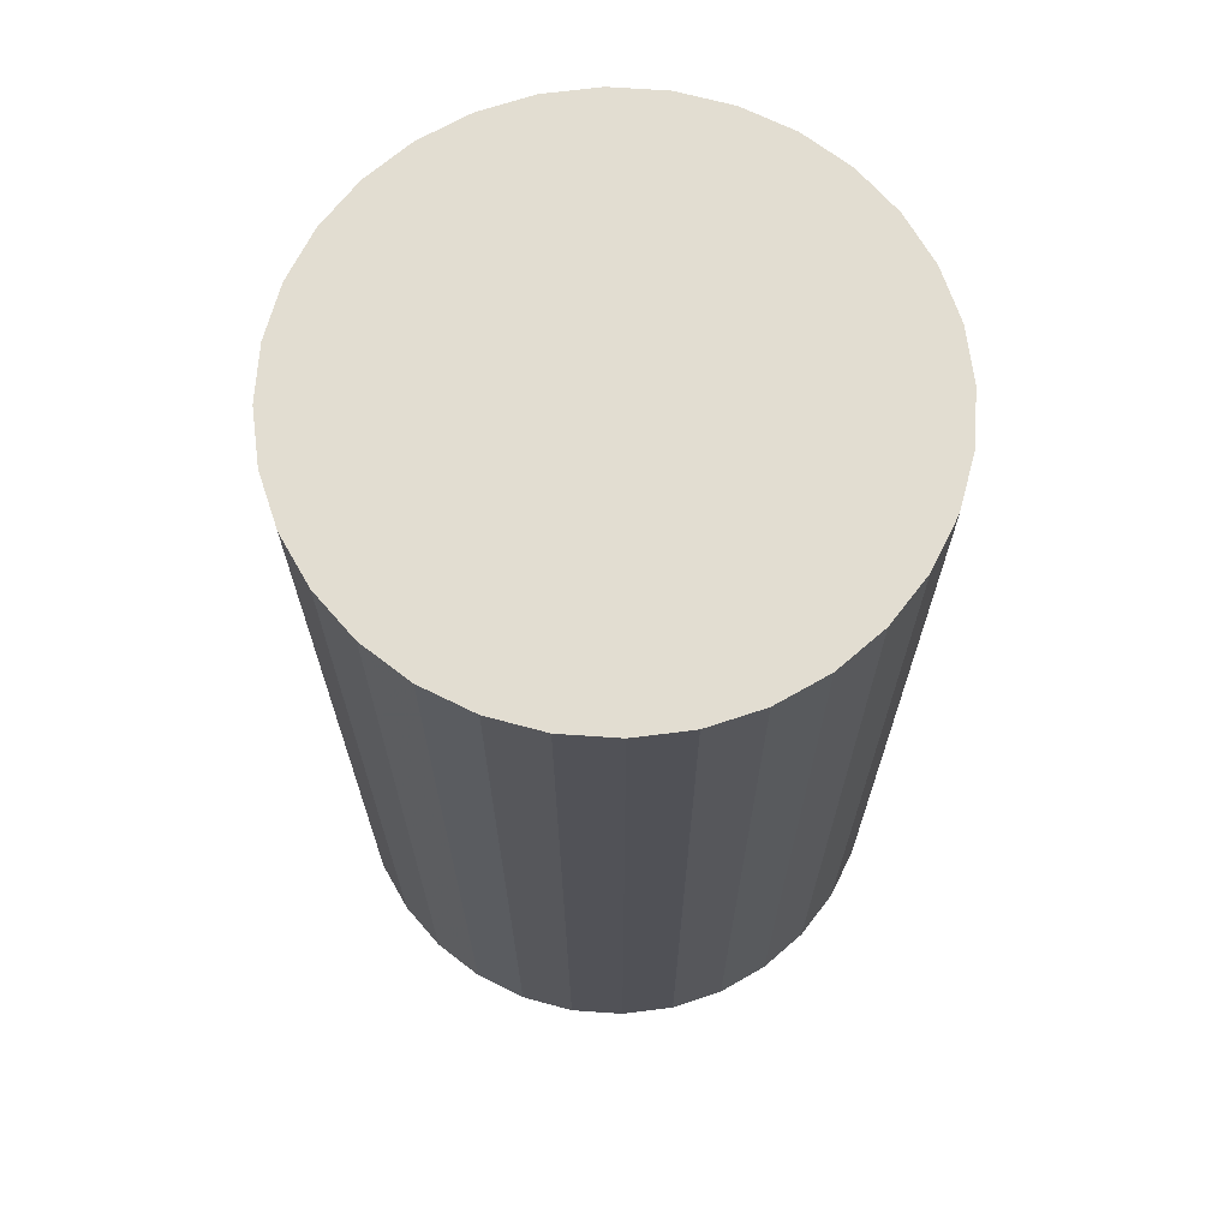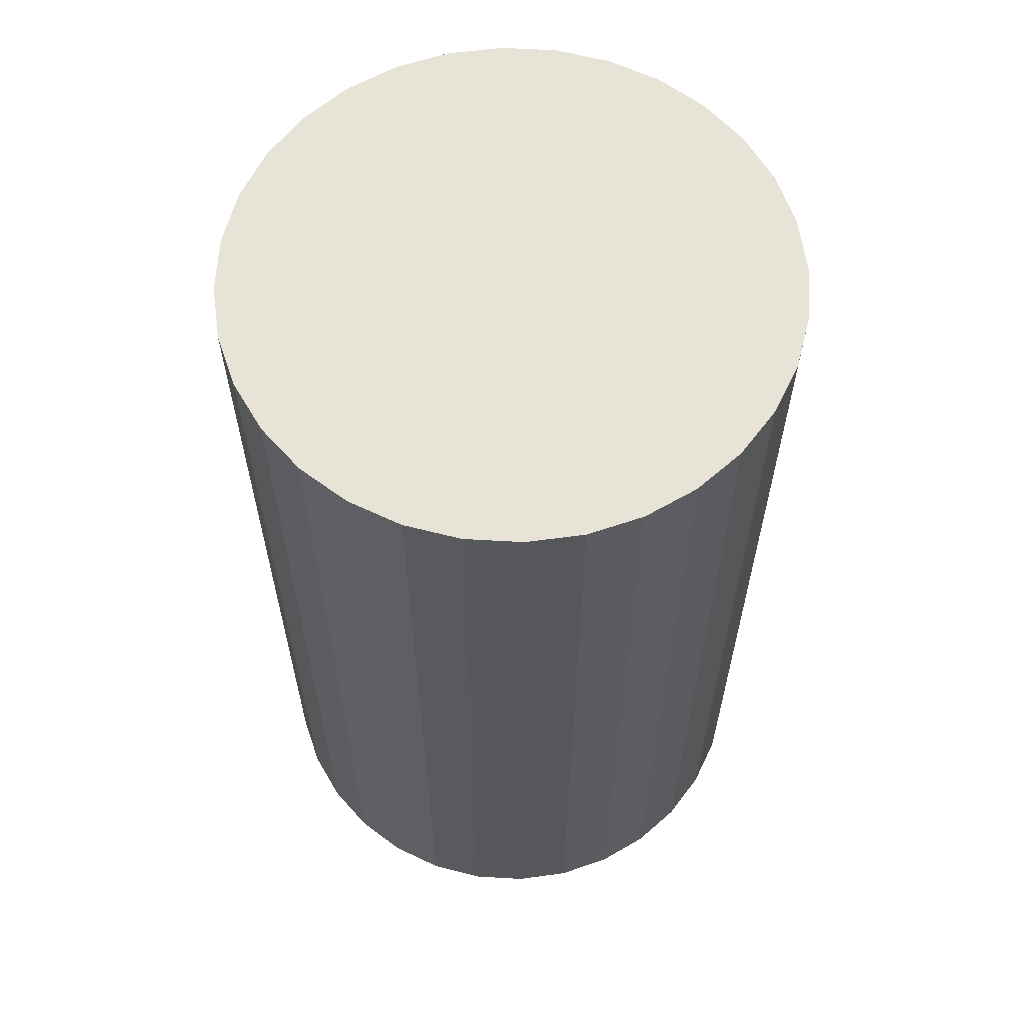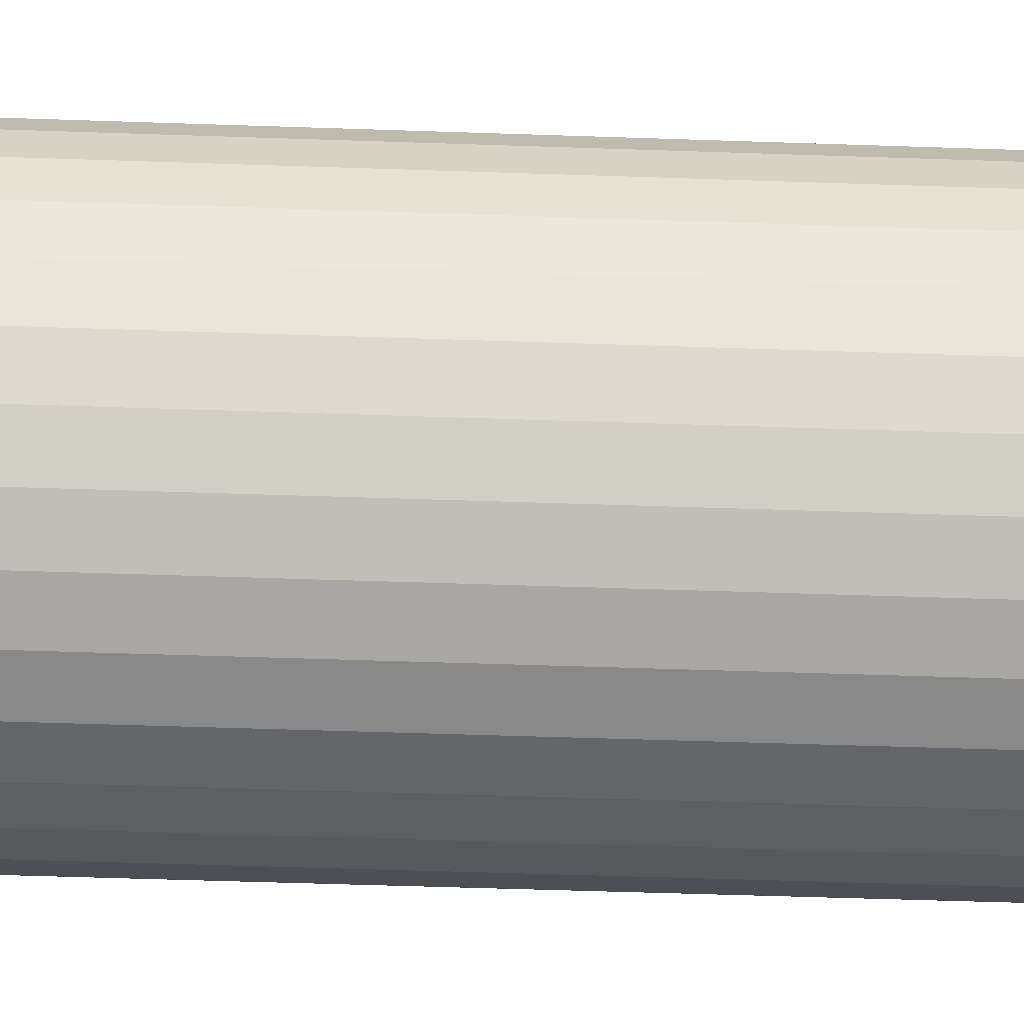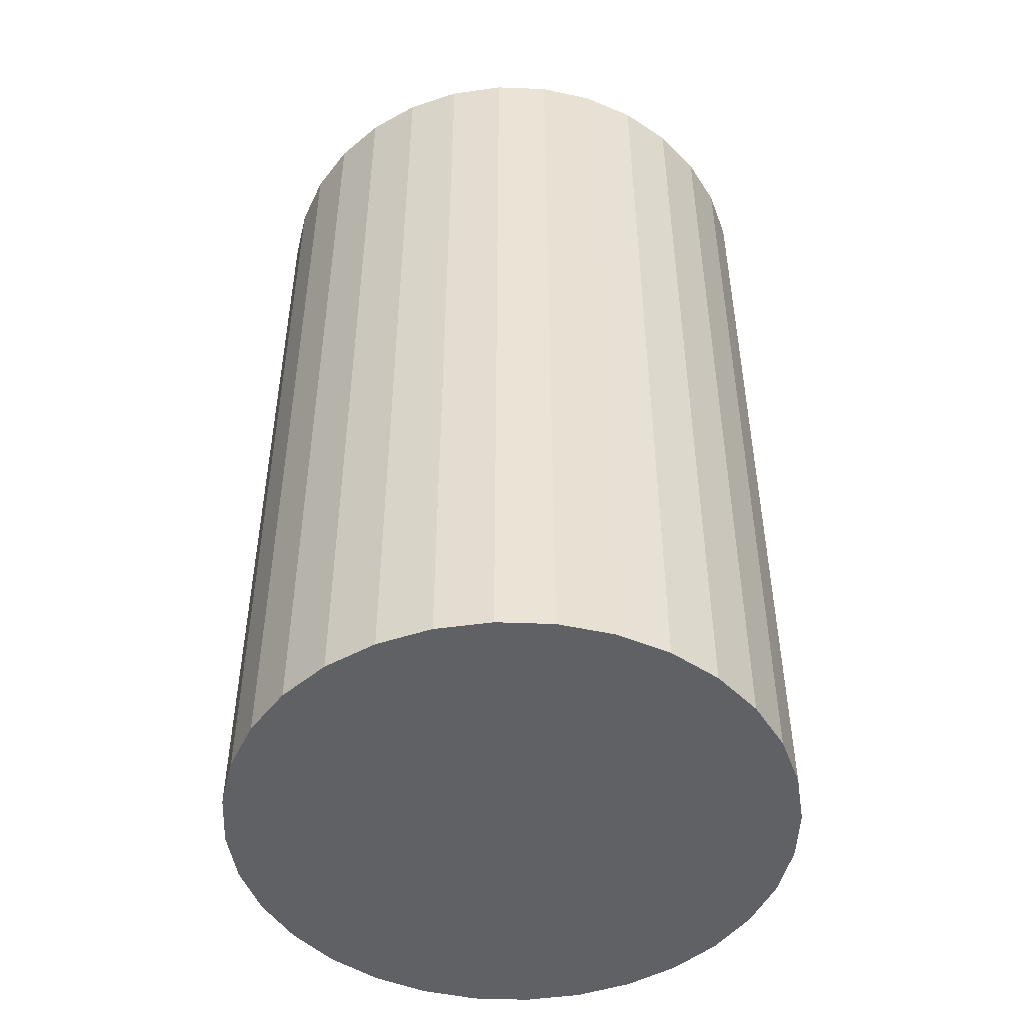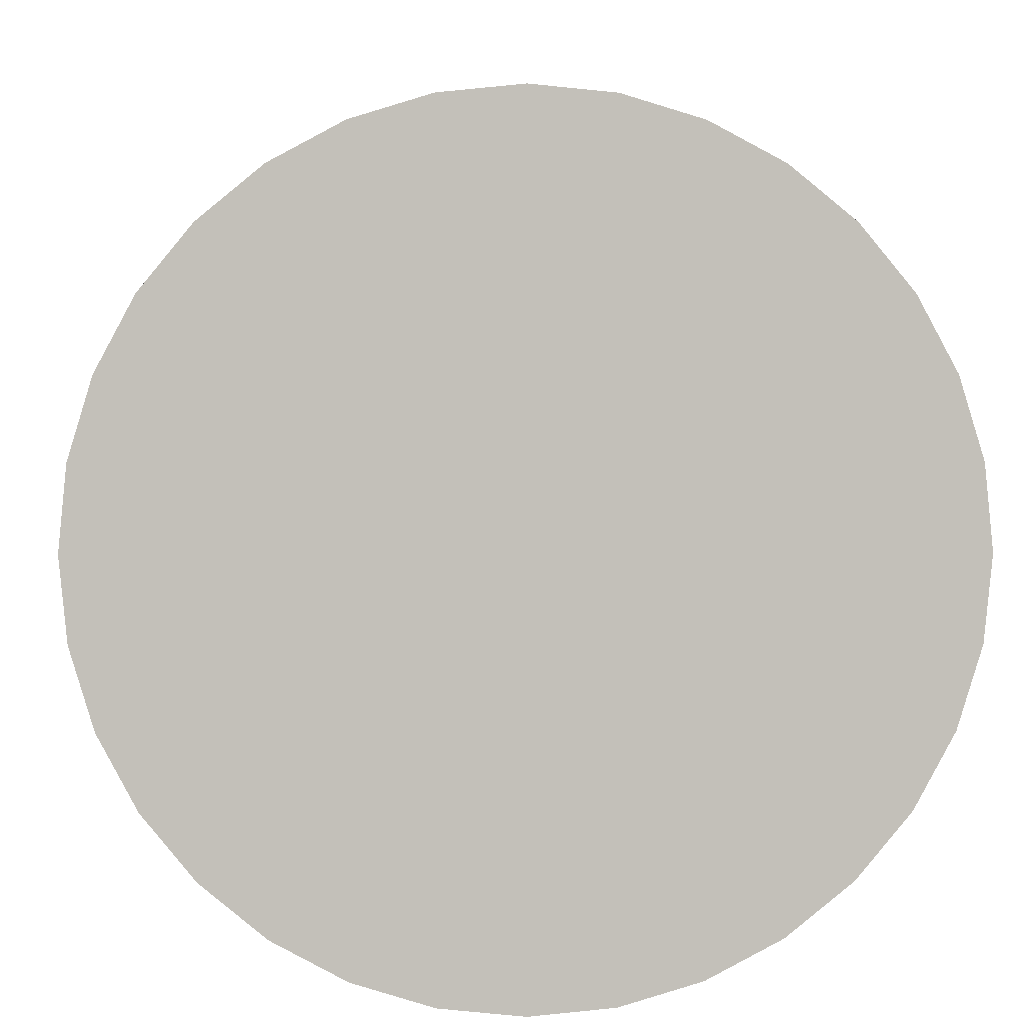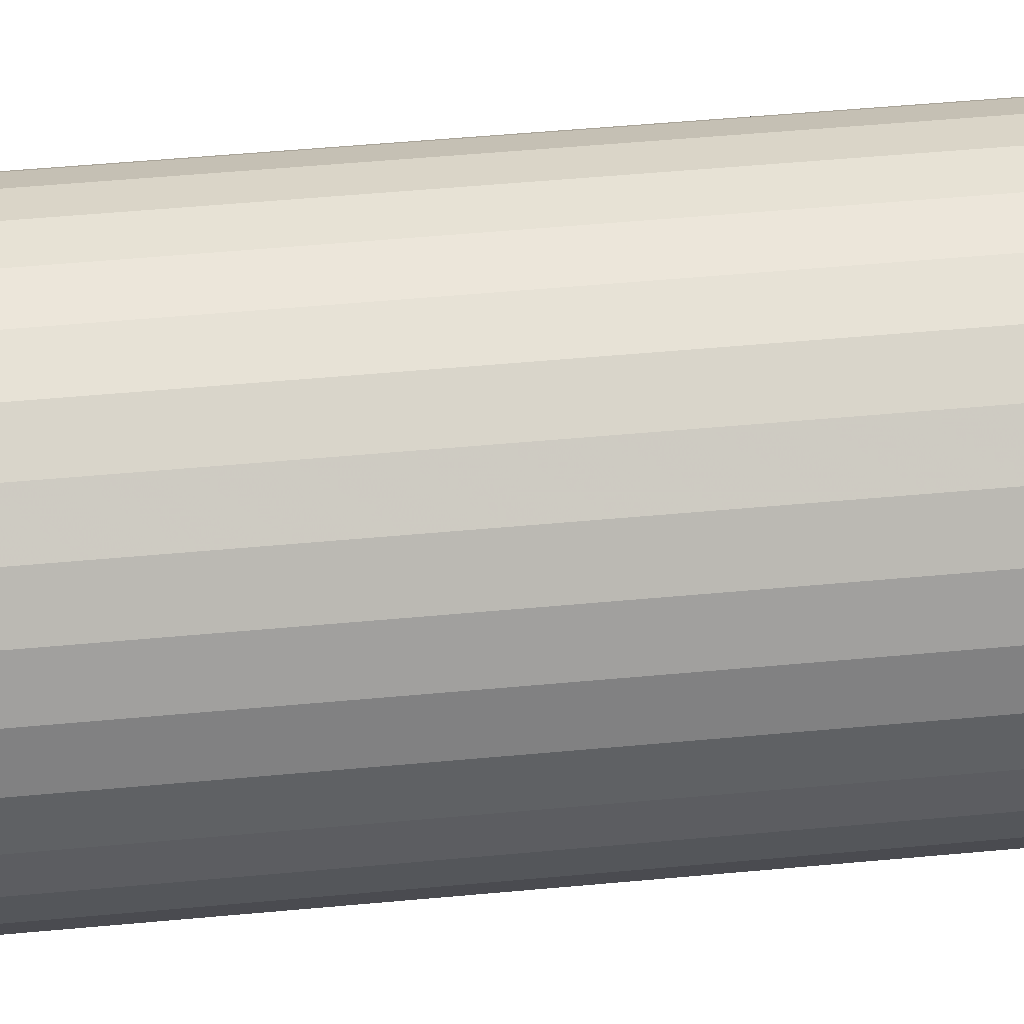
<metadata>
{"format":"obj","ext":"obj","renderer":"f3d","projection":"perspective","resolution":1024,"background":"white","views":[{"elev":68.5,"azim":144.6,"up":"+Z"},{"elev":61.7,"azim":-103.5,"up":"+Z"},{"elev":-57.6,"azim":88.0,"up":"+Y"},{"elev":-48.6,"azim":-143.0,"up":"+Z"},{"elev":3.1,"azim":-1.1,"up":"+Y"},{"elev":58.1,"azim":84.7,"up":"+Y"}]}
</metadata>
<code>
v 0 0 -0.04776
v 0.02883 0 -0.04776
v 0.02883 0 0.04776
v 0 0 0.04776
v 0.02828 0.005625 -0.04776
v 0.02828 0.005625 0.04776
v 0.02664 0.01103 -0.04776
v 0.02664 0.01103 0.04776
v 0.02397 0.01602 -0.04776
v 0.02397 0.01602 0.04776
v 0.02039 0.02039 -0.04776
v 0.02039 0.02039 0.04776
v 0.01602 0.02397 -0.04776
v 0.01602 0.02397 0.04776
v 0.01103 0.02664 -0.04776
v 0.01103 0.02664 0.04776
v 0.005625 0.02828 -0.04776
v 0.005625 0.02828 0.04776
v 0 0.02883 -0.04776
v 0 0.02883 0.04776
v -0.005625 0.02828 -0.04776
v -0.005625 0.02828 0.04776
v -0.01103 0.02664 -0.04776
v -0.01103 0.02664 0.04776
v -0.01602 0.02397 -0.04776
v -0.01602 0.02397 0.04776
v -0.02039 0.02039 -0.04776
v -0.02039 0.02039 0.04776
v -0.02397 0.01602 -0.04776
v -0.02397 0.01602 0.04776
v -0.02664 0.01103 -0.04776
v -0.02664 0.01103 0.04776
v -0.02828 0.005625 -0.04776
v -0.02828 0.005625 0.04776
v -0.02883 0 -0.04776
v -0.02883 0 0.04776
v -0.02828 -0.005625 -0.04776
v -0.02828 -0.005625 0.04776
v -0.02664 -0.01103 -0.04776
v -0.02664 -0.01103 0.04776
v -0.02397 -0.01602 -0.04776
v -0.02397 -0.01602 0.04776
v -0.02039 -0.02039 -0.04776
v -0.02039 -0.02039 0.04776
v -0.01602 -0.02397 -0.04776
v -0.01602 -0.02397 0.04776
v -0.01103 -0.02664 -0.04776
v -0.01103 -0.02664 0.04776
v -0.005625 -0.02828 -0.04776
v -0.005625 -0.02828 0.04776
v -0 -0.02883 -0.04776
v -0 -0.02883 0.04776
v 0.005625 -0.02828 -0.04776
v 0.005625 -0.02828 0.04776
v 0.01103 -0.02664 -0.04776
v 0.01103 -0.02664 0.04776
v 0.01602 -0.02397 -0.04776
v 0.01602 -0.02397 0.04776
v 0.02039 -0.02039 -0.04776
v 0.02039 -0.02039 0.04776
v 0.02397 -0.01602 -0.04776
v 0.02397 -0.01602 0.04776
v 0.02664 -0.01103 -0.04776
v 0.02664 -0.01103 0.04776
v 0.02828 -0.005625 -0.04776
v 0.02828 -0.005625 0.04776
f 2 1 5
f 2 5 3
f 3 5 6
f 3 6 4
f 5 1 7
f 5 7 6
f 6 7 8
f 6 8 4
f 7 1 9
f 7 9 8
f 8 9 10
f 8 10 4
f 9 1 11
f 9 11 10
f 10 11 12
f 10 12 4
f 11 1 13
f 11 13 12
f 12 13 14
f 12 14 4
f 13 1 15
f 13 15 14
f 14 15 16
f 14 16 4
f 15 1 17
f 15 17 16
f 16 17 18
f 16 18 4
f 17 1 19
f 17 19 18
f 18 19 20
f 18 20 4
f 19 1 21
f 19 21 20
f 20 21 22
f 20 22 4
f 21 1 23
f 21 23 22
f 22 23 24
f 22 24 4
f 23 1 25
f 23 25 24
f 24 25 26
f 24 26 4
f 25 1 27
f 25 27 26
f 26 27 28
f 26 28 4
f 27 1 29
f 27 29 28
f 28 29 30
f 28 30 4
f 29 1 31
f 29 31 30
f 30 31 32
f 30 32 4
f 31 1 33
f 31 33 32
f 32 33 34
f 32 34 4
f 33 1 35
f 33 35 34
f 34 35 36
f 34 36 4
f 35 1 37
f 35 37 36
f 36 37 38
f 36 38 4
f 37 1 39
f 37 39 38
f 38 39 40
f 38 40 4
f 39 1 41
f 39 41 40
f 40 41 42
f 40 42 4
f 41 1 43
f 41 43 42
f 42 43 44
f 42 44 4
f 43 1 45
f 43 45 44
f 44 45 46
f 44 46 4
f 45 1 47
f 45 47 46
f 46 47 48
f 46 48 4
f 47 1 49
f 47 49 48
f 48 49 50
f 48 50 4
f 49 1 51
f 49 51 50
f 50 51 52
f 50 52 4
f 51 1 53
f 51 53 52
f 52 53 54
f 52 54 4
f 53 1 55
f 53 55 54
f 54 55 56
f 54 56 4
f 55 1 57
f 55 57 56
f 56 57 58
f 56 58 4
f 57 1 59
f 57 59 58
f 58 59 60
f 58 60 4
f 59 1 61
f 59 61 60
f 60 61 62
f 60 62 4
f 61 1 63
f 61 63 62
f 62 63 64
f 62 64 4
f 63 1 65
f 63 65 64
f 64 65 66
f 64 66 4
f 65 1 2
f 65 2 66
f 66 2 3
f 66 3 4

</code>
